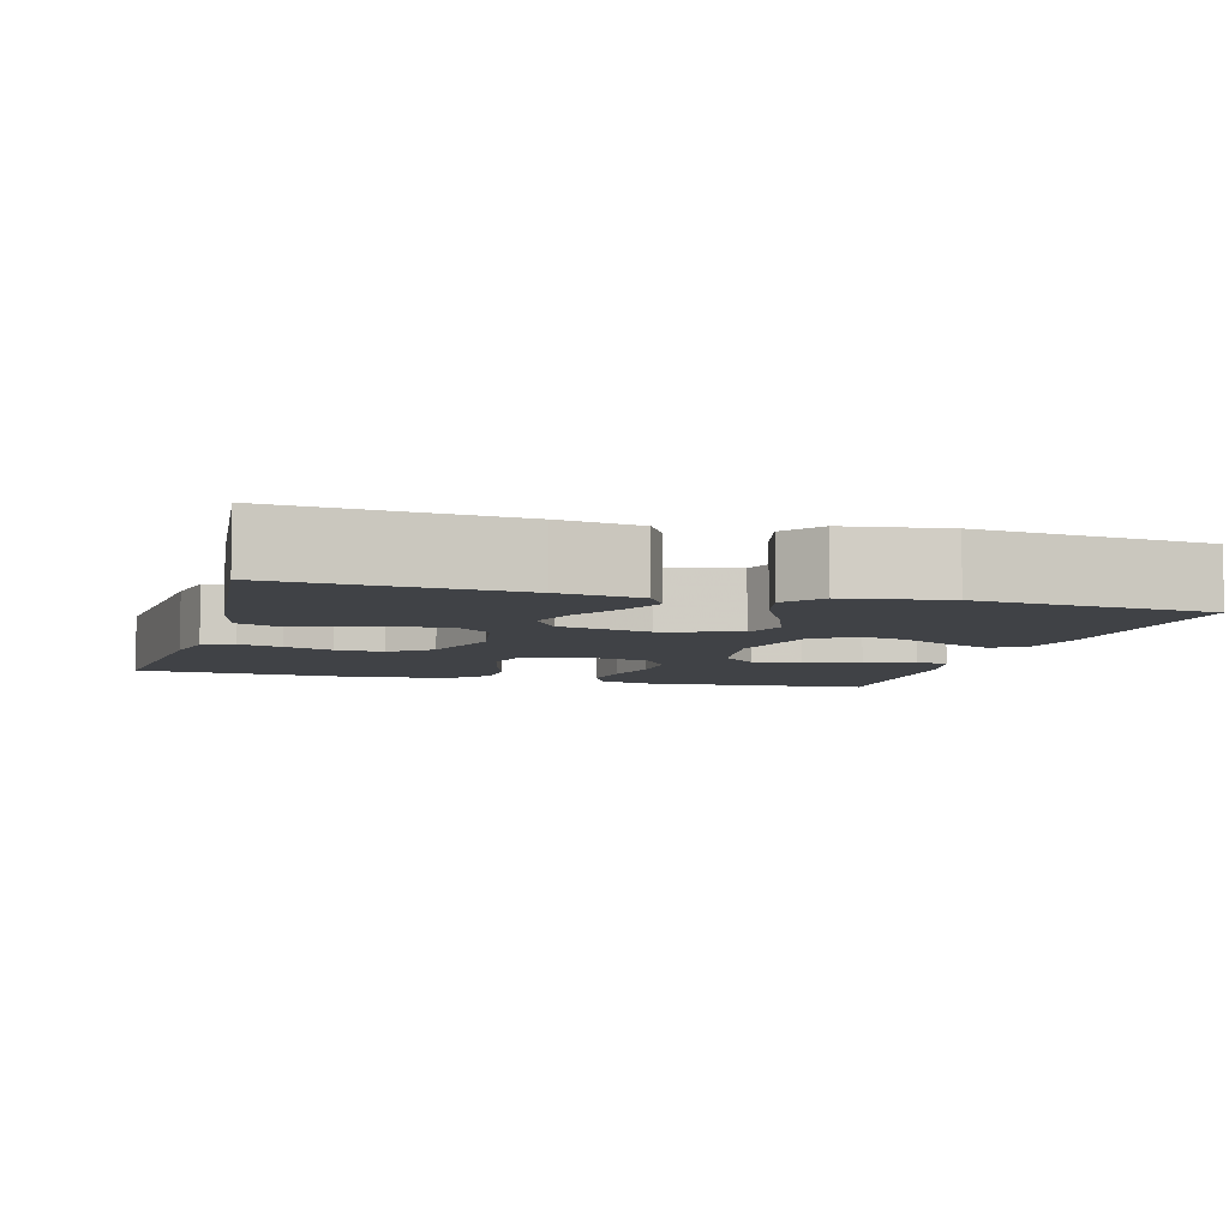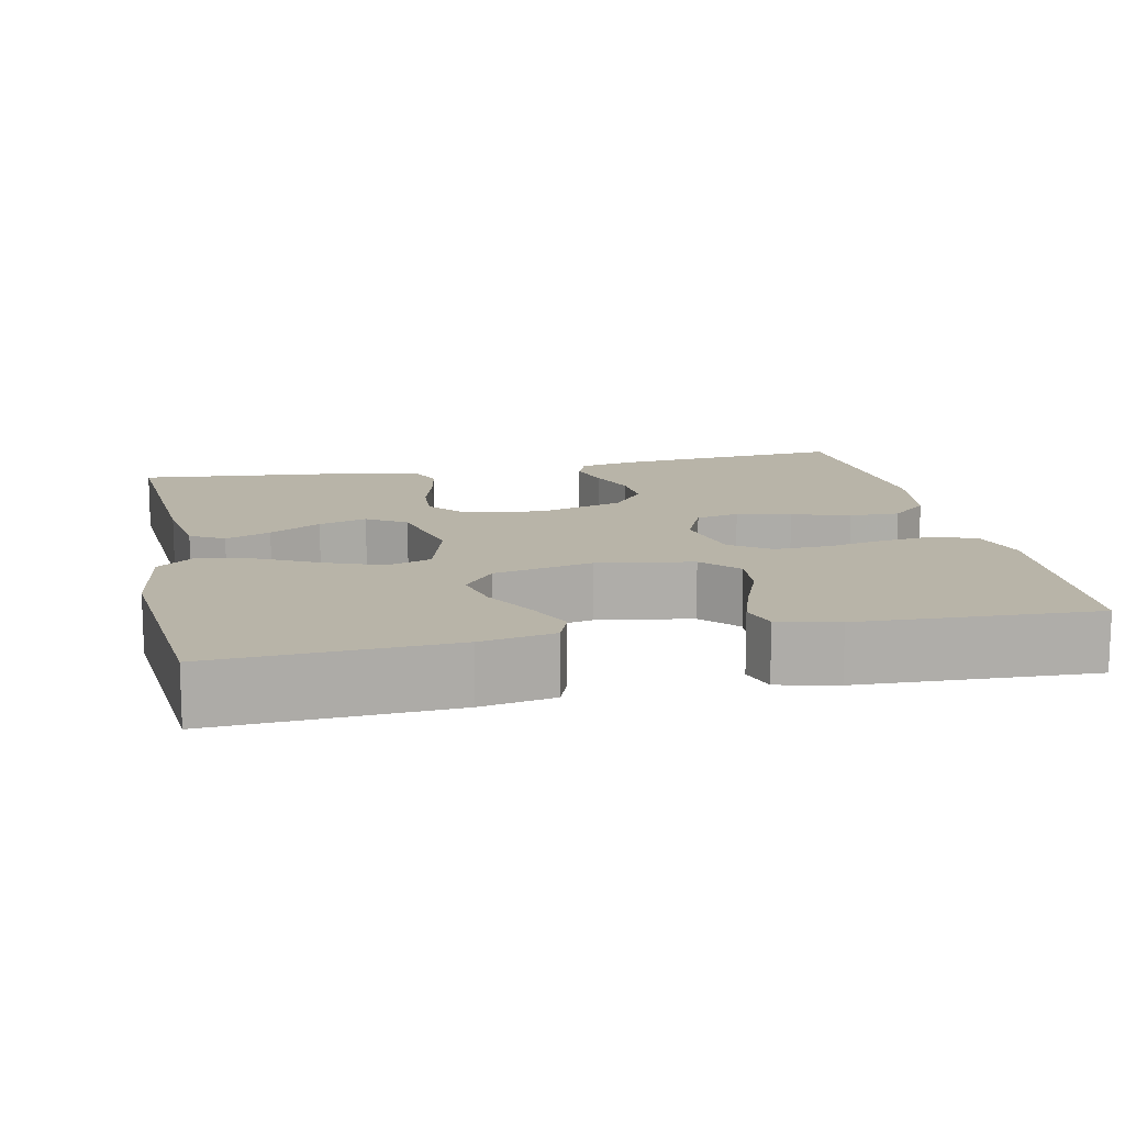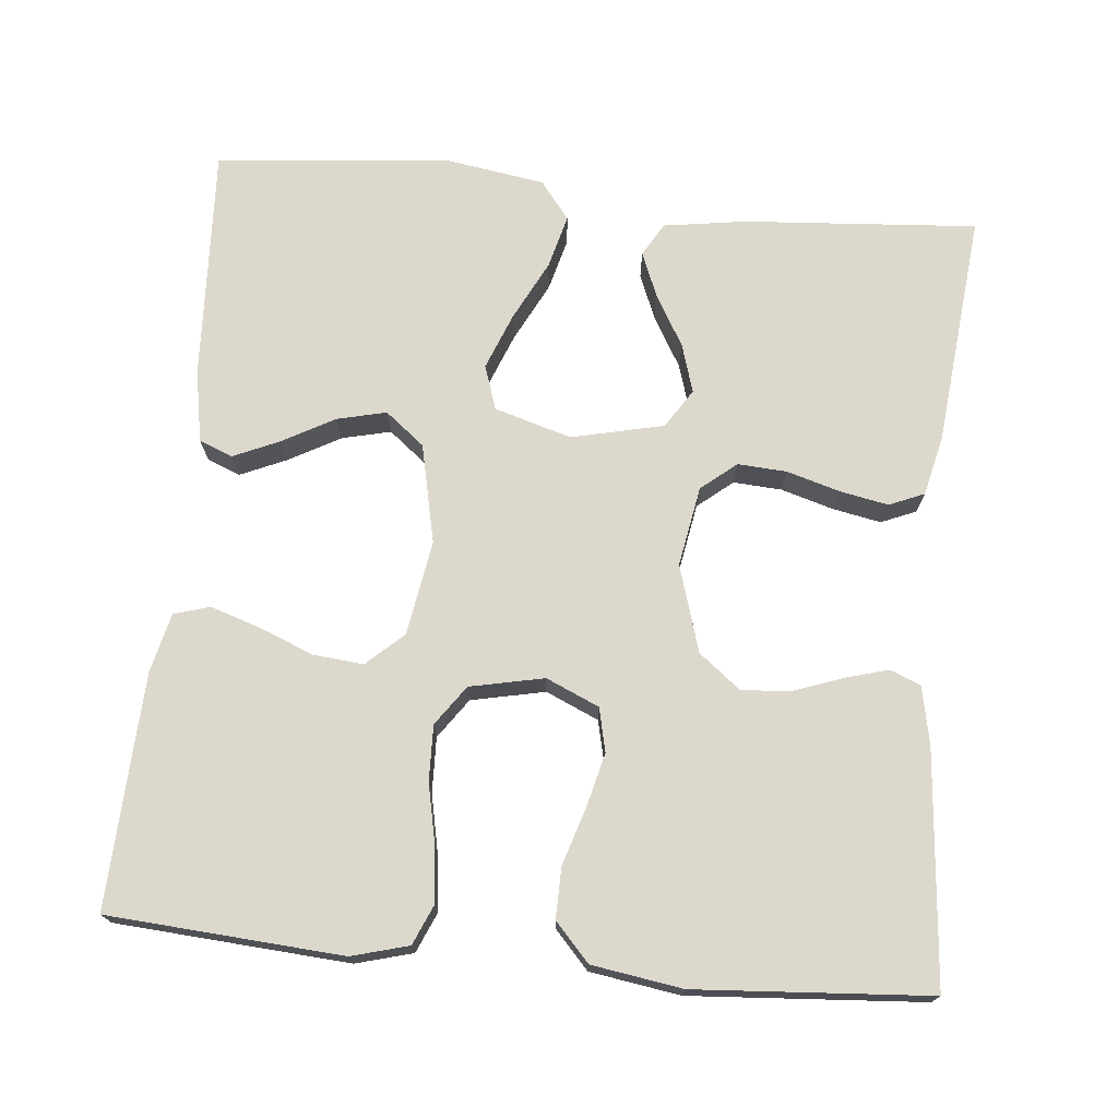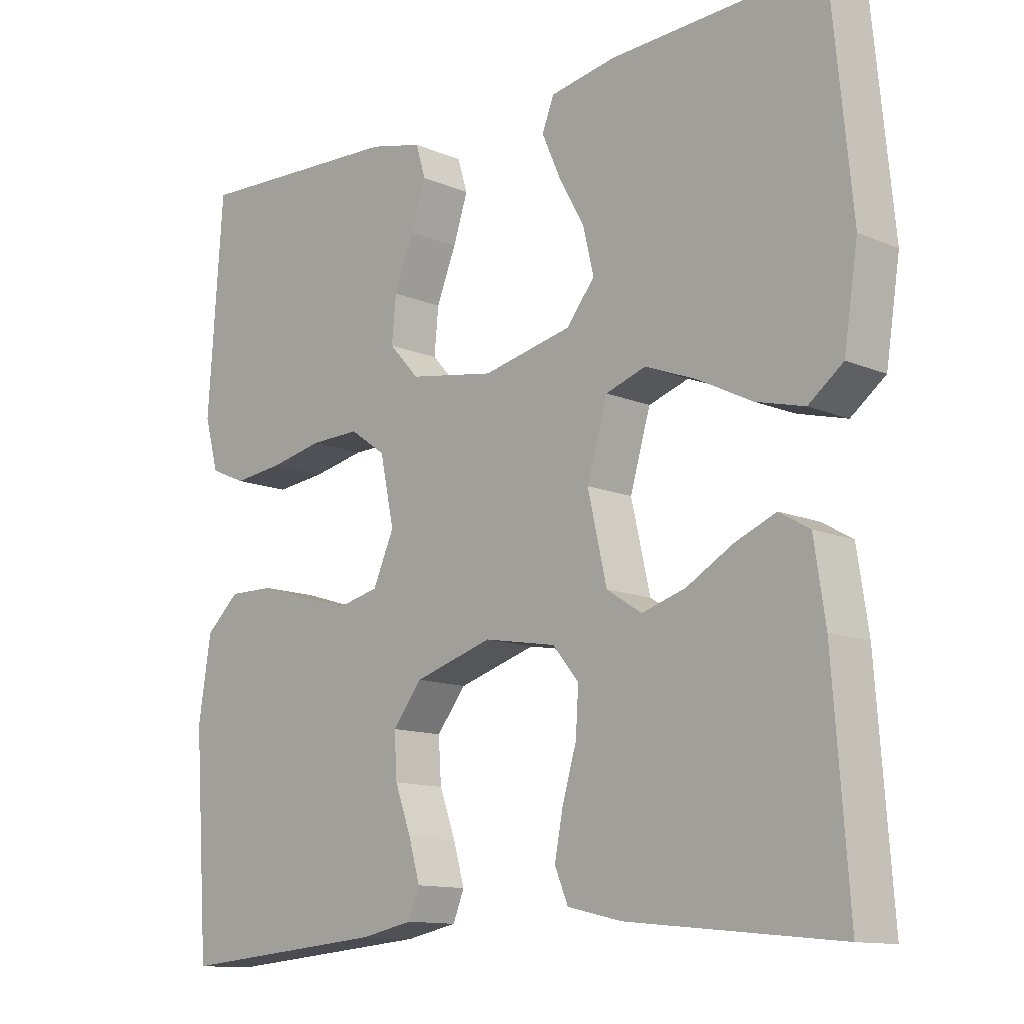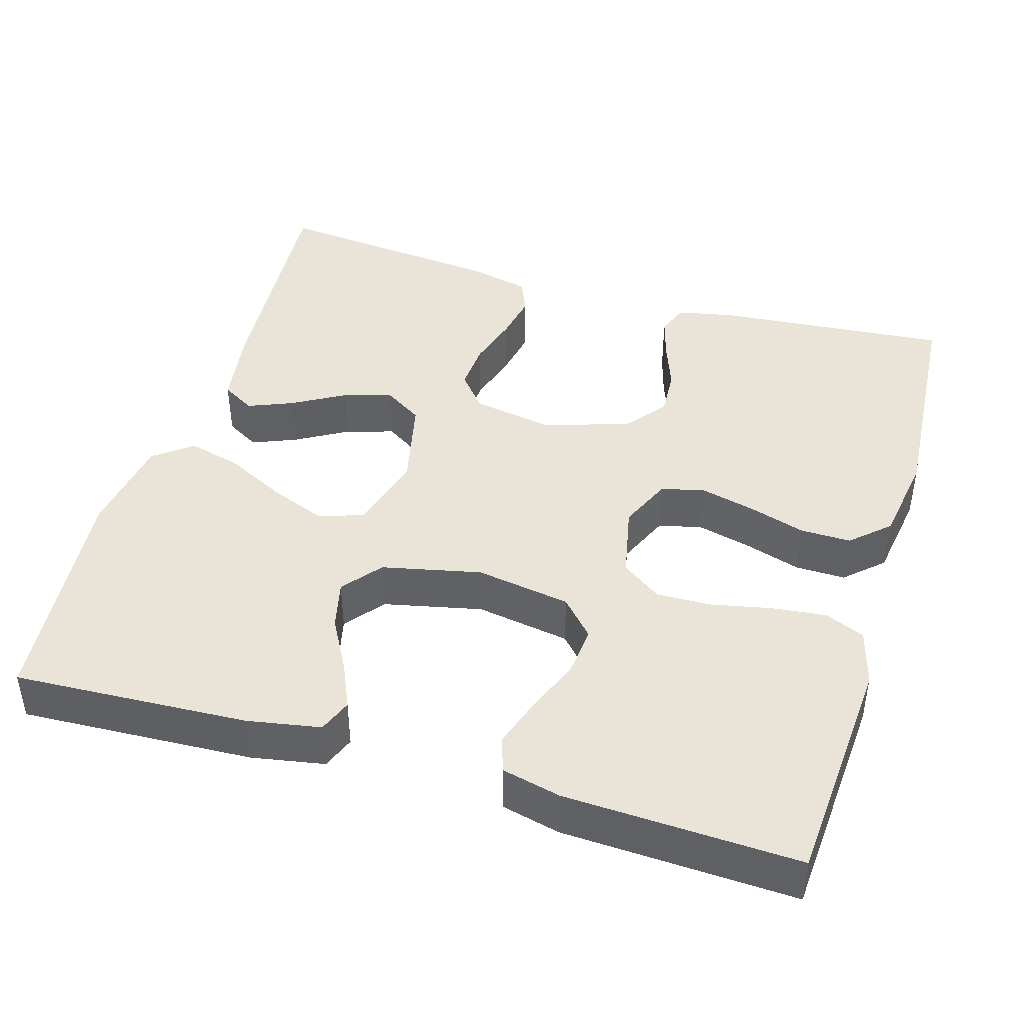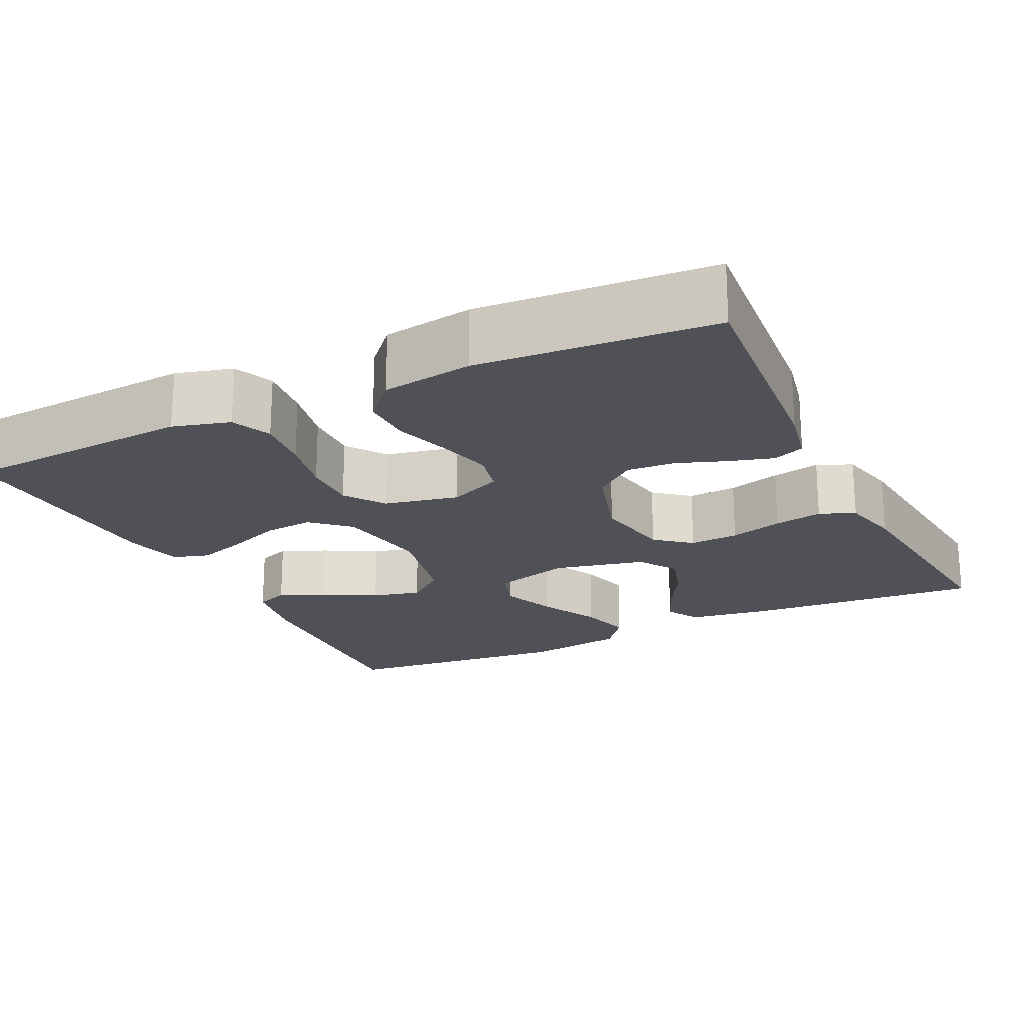
<metadata>
{"format":"obj","ext":"obj","renderer":"f3d","projection":"perspective","resolution":1024,"background":"white","views":[{"elev":-6.2,"azim":-105.9,"up":"+Y"},{"elev":13.0,"azim":-12.0,"up":"+Y"},{"elev":72.7,"azim":95.5,"up":"+Y"},{"elev":-12.3,"azim":-134.9,"up":"+Z"},{"elev":43.4,"azim":16.6,"up":"+Y"},{"elev":-20.5,"azim":115.8,"up":"+Y"}]}
</metadata>
<code>
v 0.5 0.07 -0.5
v 0.2 0.07 -0.474
v 0.126 0.07 -0.459
v 0.11 0.07 -0.419
v 0.126 0.07 -0.363
v 0.149 0.07 -0.3
v 0.153 0.07 -0.238
v 0.111 0.07 -0.185
v 0 0.07 -0.151
v -0.103 0.07 -0.169
v -0.14 0.07 -0.214
v -0.136 0.07 -0.277
v -0.116 0.07 -0.345
v -0.104 0.07 -0.407
v -0.123 0.07 -0.452
v -0.2 0.07 -0.47
v -0.5 0.07 -0.5
v -0.478 0.07 -0.2
v -0.462 0.07 -0.094
v -0.419 0.07 -0.069
v -0.361 0.07 -0.093
v -0.295 0.07 -0.131
v -0.233 0.07 -0.15
v -0.183 0.07 -0.118
v -0.156 0.07 0
v -0.185 0.07 0.099
v -0.242 0.07 0.118
v -0.314 0.07 0.09
v -0.391 0.07 0.051
v -0.46 0.07 0.033
v -0.509 0.07 0.071
v -0.529 0.07 0.2
v -0.5 0.07 0.5
v -0.2 0.07 0.485
v -0.106 0.07 0.468
v -0.089 0.07 0.425
v -0.115 0.07 0.366
v -0.152 0.07 0.299
v -0.167 0.07 0.236
v -0.127 0.07 0.186
v 0 0.07 0.158
v 0.122 0.07 0.178
v 0.165 0.07 0.225
v 0.159 0.07 0.289
v 0.131 0.07 0.359
v 0.11 0.07 0.423
v 0.124 0.07 0.469
v 0.2 0.07 0.487
v 0.5 0.07 0.5
v 0.521 0.07 0.2
v 0.501 0.07 0.127
v 0.45 0.07 0.105
v 0.379 0.07 0.113
v 0.303 0.07 0.129
v 0.232 0.07 0.131
v 0.181 0.07 0.095
v 0.161 0.07 0
v 0.191 0.07 -0.068
v 0.247 0.07 -0.081
v 0.316 0.07 -0.064
v 0.39 0.07 -0.041
v 0.455 0.07 -0.04
v 0.503 0.07 -0.084
v 0.521 0.07 -0.2
v 0.5 0 -0.5
v 0.2 0 -0.474
v 0.126 0 -0.459
v 0.11 0 -0.419
v 0.126 0 -0.363
v 0.149 0 -0.3
v 0.153 0 -0.238
v 0.111 0 -0.185
v 0 0 -0.151
v -0.103 0 -0.169
v -0.14 0 -0.214
v -0.136 0 -0.277
v -0.116 0 -0.345
v -0.104 0 -0.407
v -0.123 0 -0.452
v -0.2 0 -0.47
v -0.5 0 -0.5
v -0.478 0 -0.2
v -0.462 0 -0.094
v -0.419 0 -0.069
v -0.361 0 -0.093
v -0.295 0 -0.131
v -0.233 0 -0.15
v -0.183 0 -0.118
v -0.156 0 0
v -0.185 0 0.099
v -0.242 0 0.118
v -0.314 0 0.09
v -0.391 0 0.051
v -0.46 0 0.033
v -0.509 0 0.071
v -0.529 0 0.2
v -0.5 0 0.5
v -0.2 0 0.485
v -0.106 0 0.468
v -0.089 0 0.425
v -0.115 0 0.366
v -0.152 0 0.299
v -0.167 0 0.236
v -0.127 0 0.186
v 0 0 0.158
v 0.122 0 0.178
v 0.165 0 0.225
v 0.159 0 0.289
v 0.131 0 0.359
v 0.11 0 0.423
v 0.124 0 0.469
v 0.2 0 0.487
v 0.5 0 0.5
v 0.521 0 0.2
v 0.501 0 0.127
v 0.45 0 0.105
v 0.379 0 0.113
v 0.303 0 0.129
v 0.232 0 0.131
v 0.181 0 0.095
v 0.161 0 0
v 0.191 0 -0.068
v 0.247 0 -0.081
v 0.316 0 -0.064
v 0.39 0 -0.041
v 0.455 0 -0.04
v 0.503 0 -0.084
v 0.521 0 -0.2
f 60 61 62 63
f 59 60 63 64
f 58 59 64 1
f 51 52 53 54
f 51 54 55
f 50 51 55
f 49 50 55
f 48 49 55 56
f 44 45 46 47
f 44 47 48
f 43 44 48 56
f 35 36 37 38
f 33 34 35 38
f 33 38 39
f 32 33 39 40
f 28 29 30 31
f 27 28 31 32
f 19 20 21 22
f 19 22 23
f 18 19 23
f 17 18 23
f 16 17 23 24
f 12 13 14 15
f 12 15 16 24
f 3 4 5 6
f 1 2 3 6
f 58 1 6 7
f 57 58 7 8
f 42 43 56 57
f 41 42 57 8
f 27 32 40 41
f 26 27 41
f 25 26 41 8
f 11 12 24 25
f 10 11 25
f 9 10 25
f 8 9 25
f 127 126 125 124
f 128 127 124 123
f 65 128 123 122
f 118 117 116 115
f 119 118 115
f 119 115 114
f 119 114 113
f 120 119 113 112
f 111 110 109 108
f 112 111 108
f 120 112 108 107
f 102 101 100 99
f 102 99 98 97
f 103 102 97
f 104 103 97 96
f 95 94 93 92
f 96 95 92 91
f 86 85 84 83
f 87 86 83
f 87 83 82
f 87 82 81
f 88 87 81 80
f 79 78 77 76
f 88 80 79 76
f 70 69 68 67
f 70 67 66 65
f 71 70 65 122
f 72 71 122 121
f 121 120 107 106
f 72 121 106 105
f 105 104 96 91
f 105 91 90
f 72 105 90 89
f 89 88 76 75
f 89 75 74
f 89 74 73
f 89 73 72
f 1 65 66 2
f 2 66 67 3
f 3 67 68 4
f 4 68 69 5
f 5 69 70 6
f 6 70 71 7
f 7 71 72 8
f 8 72 73 9
f 9 73 74 10
f 10 74 75 11
f 11 75 76 12
f 12 76 77 13
f 13 77 78 14
f 14 78 79 15
f 15 79 80 16
f 16 80 81 17
f 17 81 82 18
f 18 82 83 19
f 19 83 84 20
f 20 84 85 21
f 21 85 86 22
f 22 86 87 23
f 23 87 88 24
f 24 88 89 25
f 25 89 90 26
f 26 90 91 27
f 27 91 92 28
f 28 92 93 29
f 29 93 94 30
f 30 94 95 31
f 31 95 96 32
f 32 96 97 33
f 33 97 98 34
f 34 98 99 35
f 35 99 100 36
f 36 100 101 37
f 37 101 102 38
f 38 102 103 39
f 39 103 104 40
f 40 104 105 41
f 41 105 106 42
f 42 106 107 43
f 43 107 108 44
f 44 108 109 45
f 45 109 110 46
f 46 110 111 47
f 47 111 112 48
f 48 112 113 49
f 49 113 114 50
f 50 114 115 51
f 51 115 116 52
f 52 116 117 53
f 53 117 118 54
f 54 118 119 55
f 55 119 120 56
f 56 120 121 57
f 57 121 122 58
f 58 122 123 59
f 59 123 124 60
f 60 124 125 61
f 61 125 126 62
f 62 126 127 63
f 63 127 128 64
f 64 128 65 1

</code>
